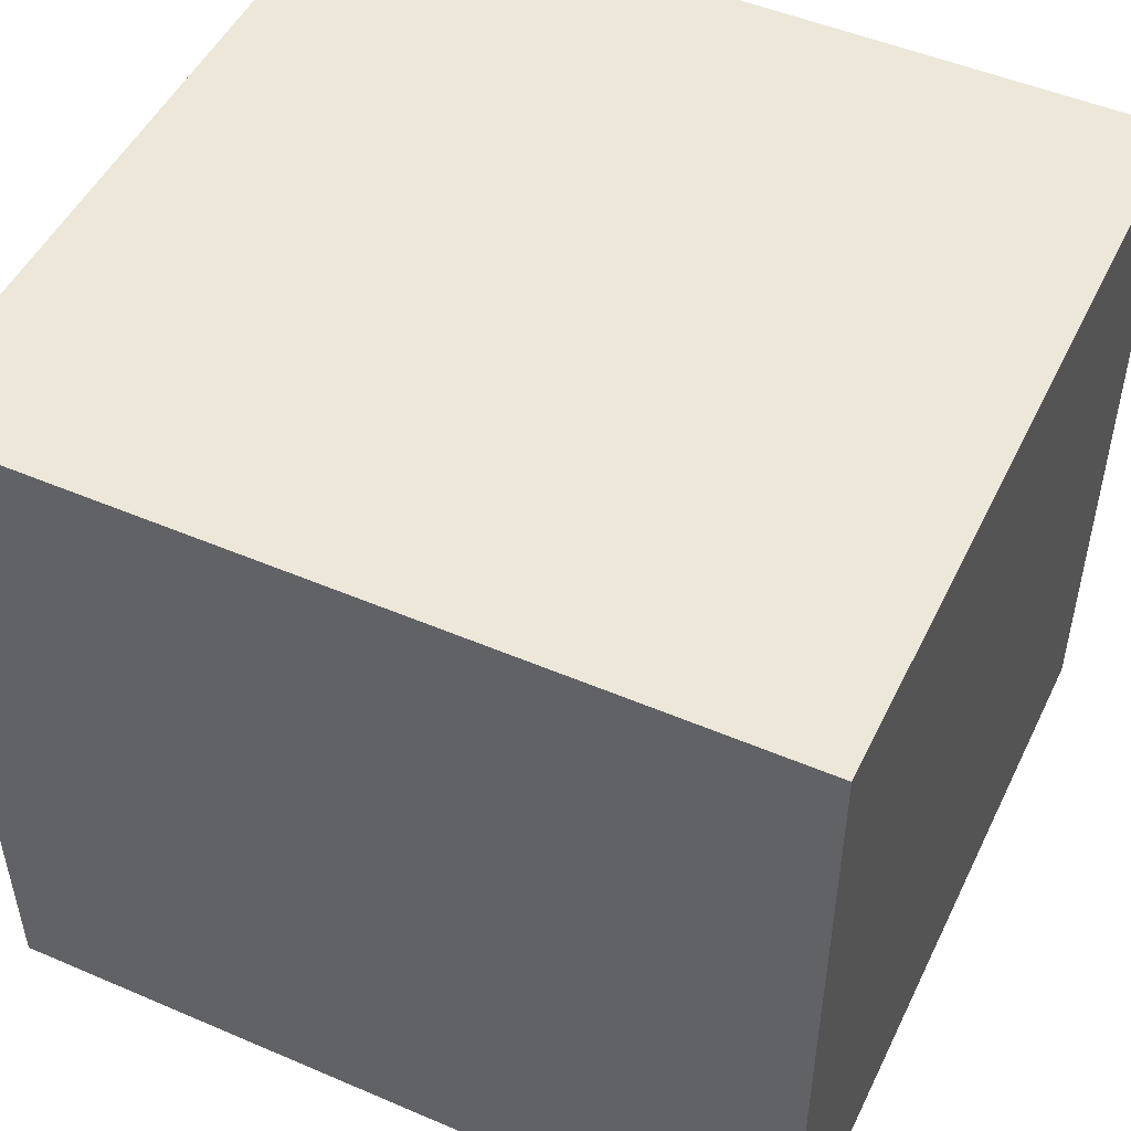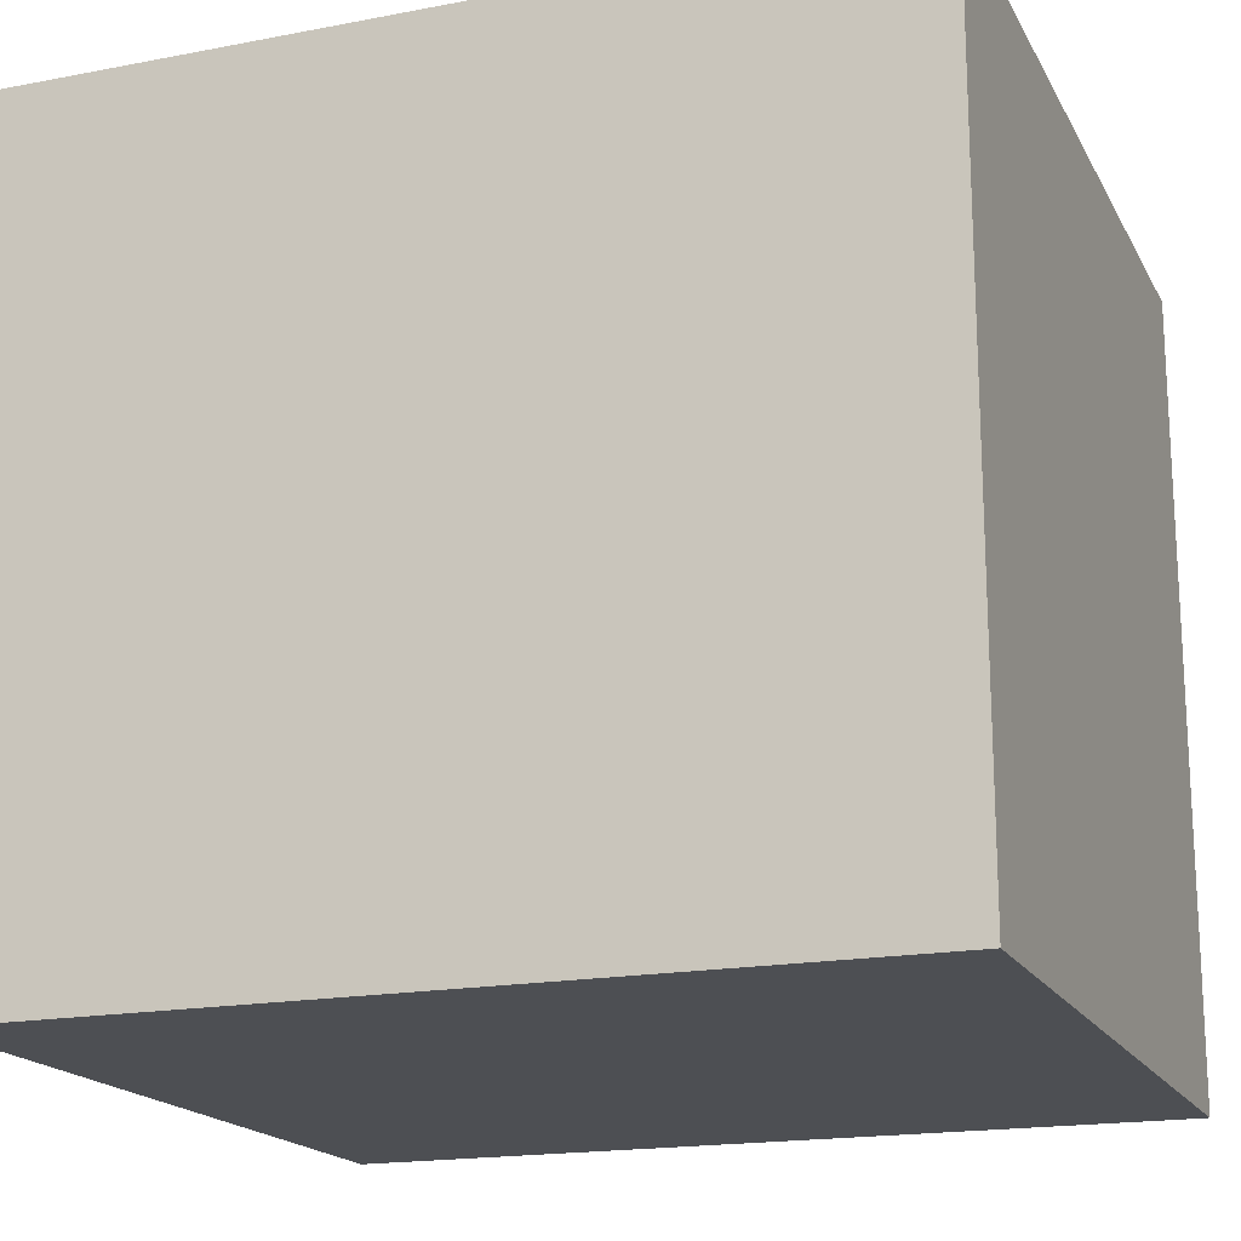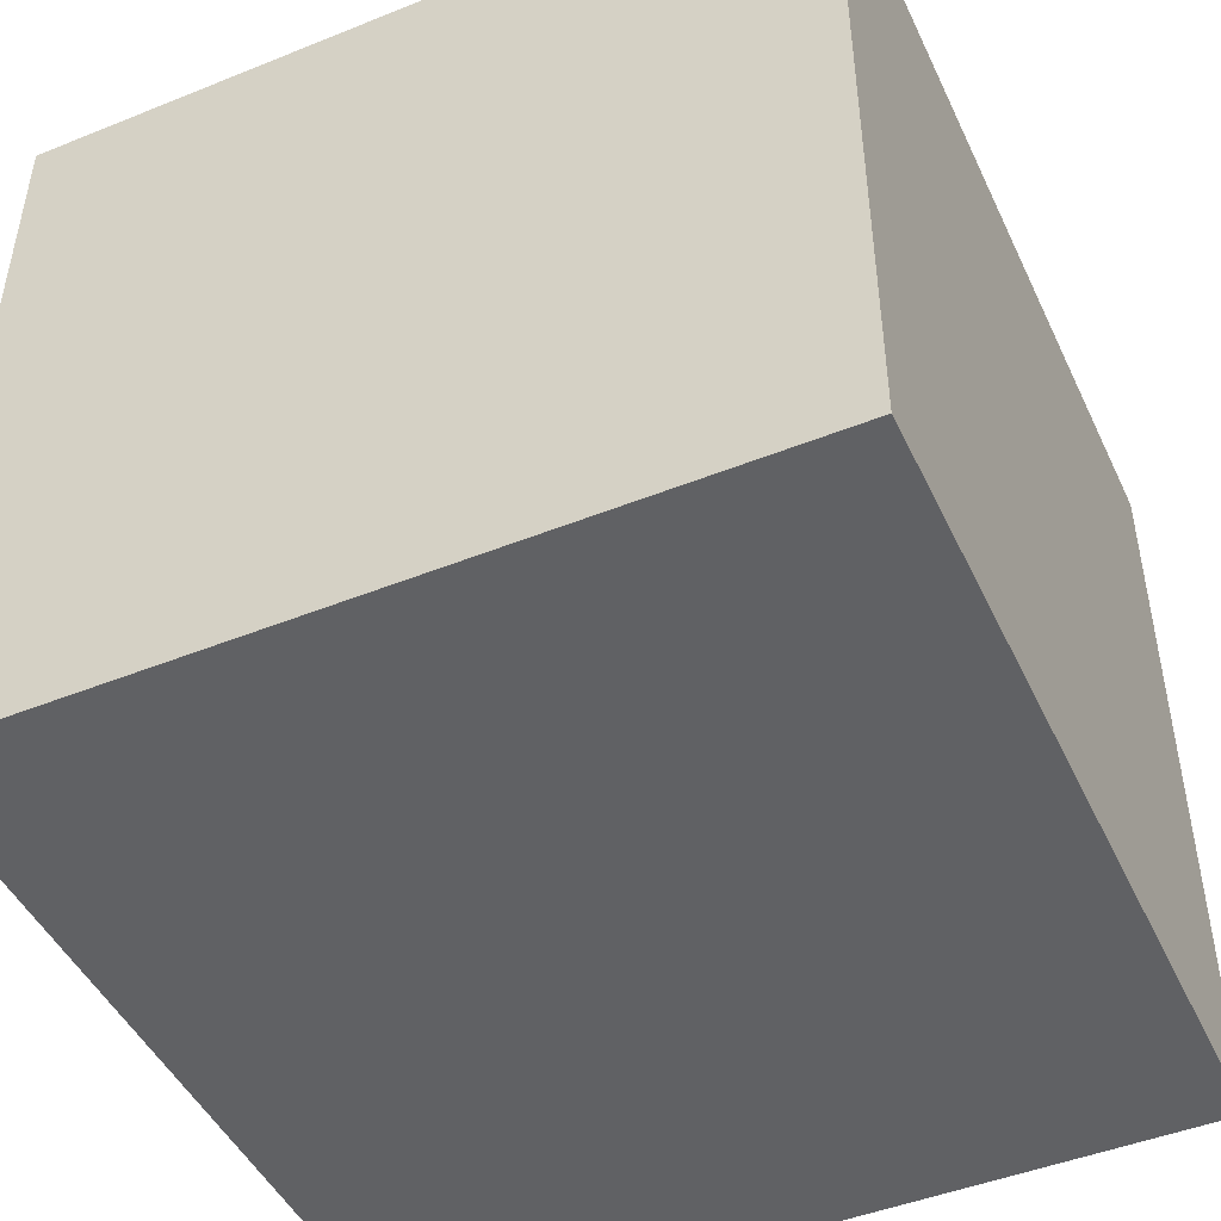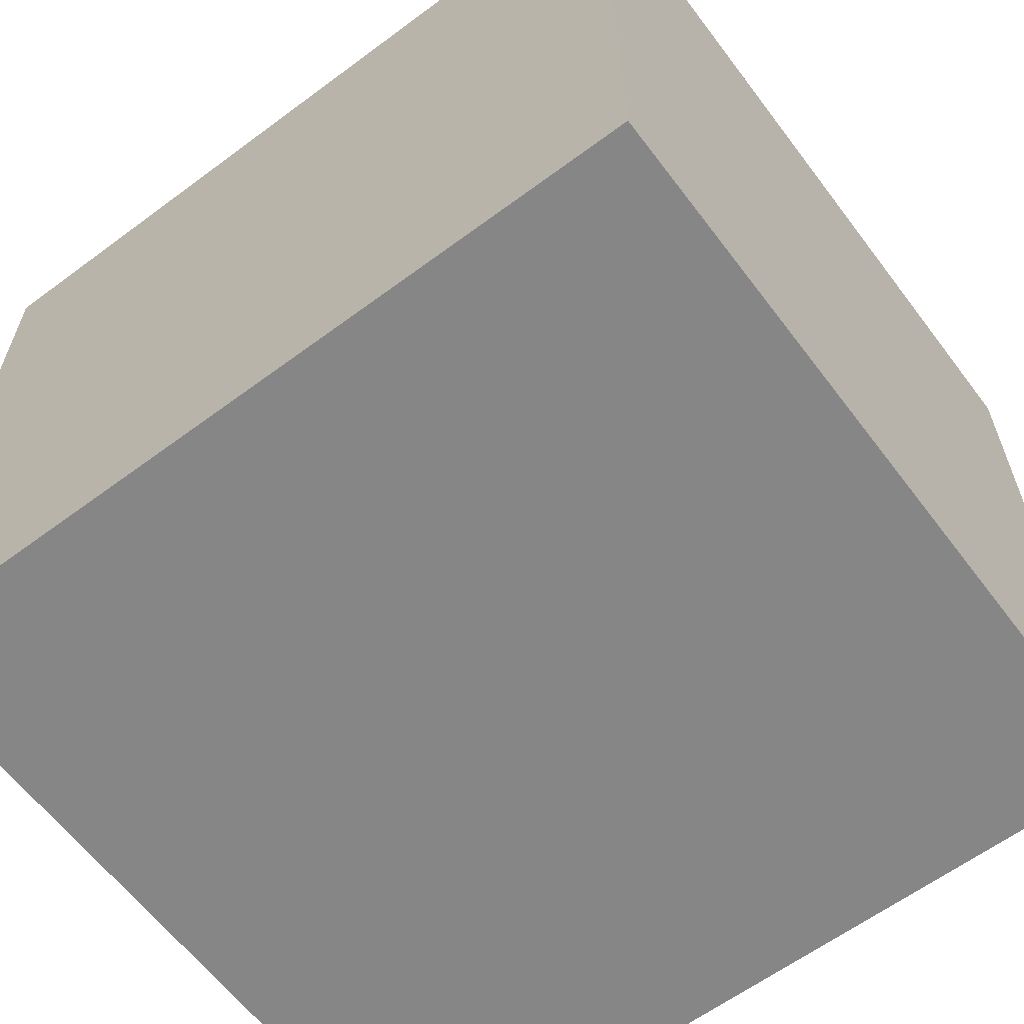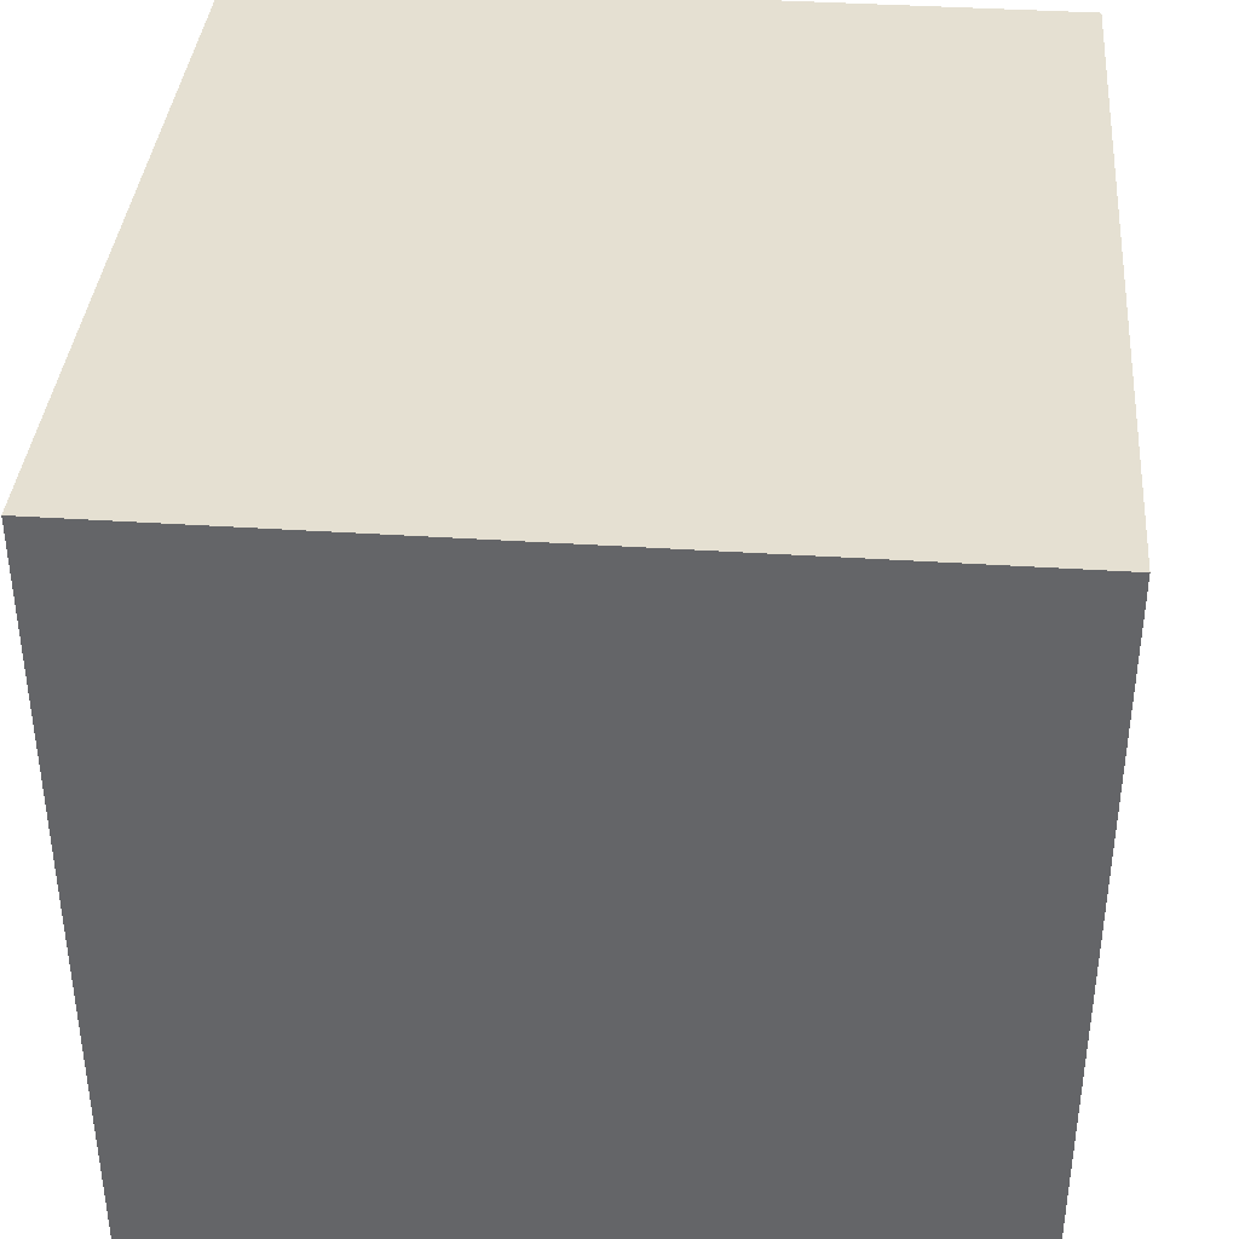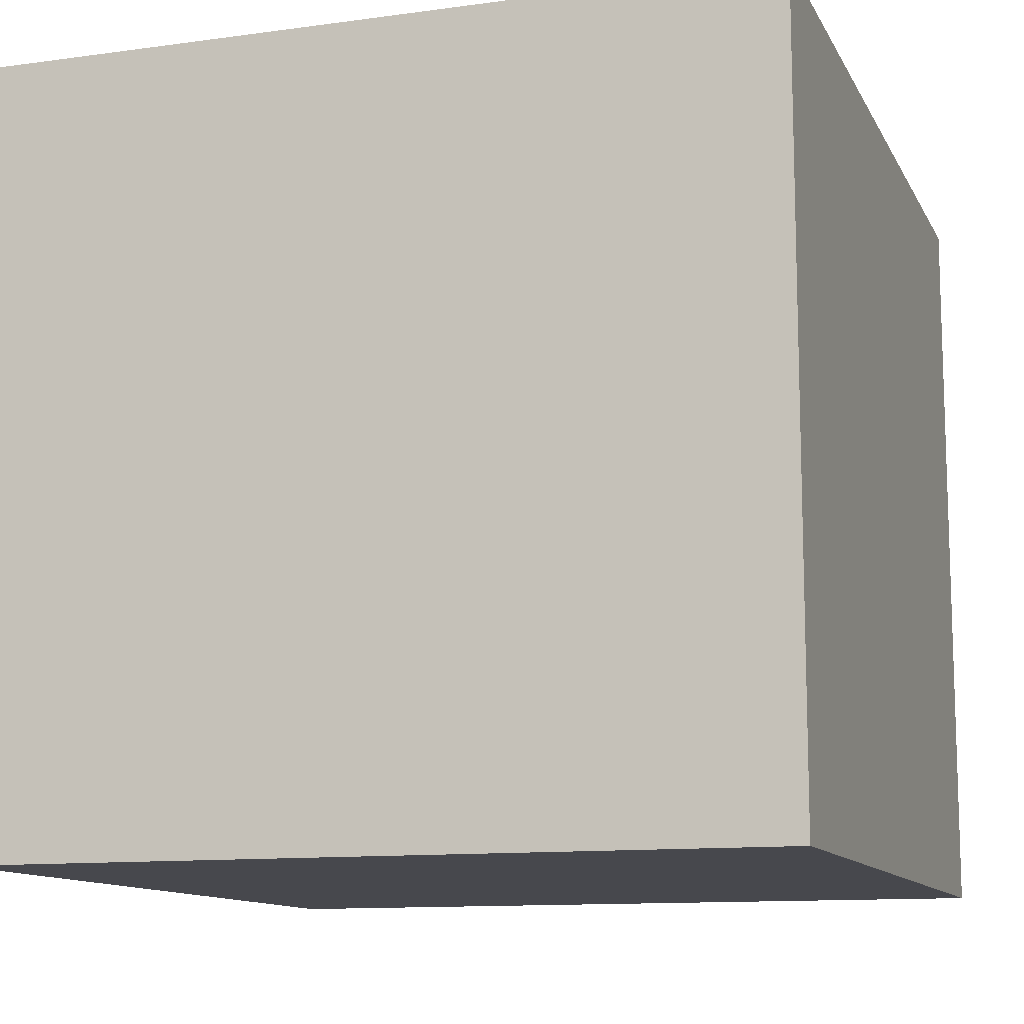
<metadata>
{"format":"obj","ext":"obj","renderer":"f3d","projection":"perspective","resolution":1024,"background":"white","views":[{"elev":49.6,"azim":25.3,"up":"+Z"},{"elev":-18.0,"azim":-159.5,"up":"+Y"},{"elev":-46.9,"azim":-65.5,"up":"+Z"},{"elev":-62.0,"azim":37.0,"up":"+Z"},{"elev":37.8,"azim":-85.2,"up":"+Z"},{"elev":-11.7,"azim":108.3,"up":"+Z"}]}
</metadata>
<code>
o exit_2_Cube.068
v 53.81 -306 84
v 53.81 -306 167.1
v 143.1 -306 84
v 143.1 -306 167.1
v 53.81 -390.9 167.1
v 53.81 -390.9 84
v 143.1 -390.9 84
v 143.1 -390.9 167.1
f 2 3 1
f 7 5 6
f 8 3 4
f 7 1 3
f 5 4 2
f 6 2 1
f 2 4 3
f 7 8 5
f 8 7 3
f 7 6 1
f 5 8 4
f 6 5 2

</code>
